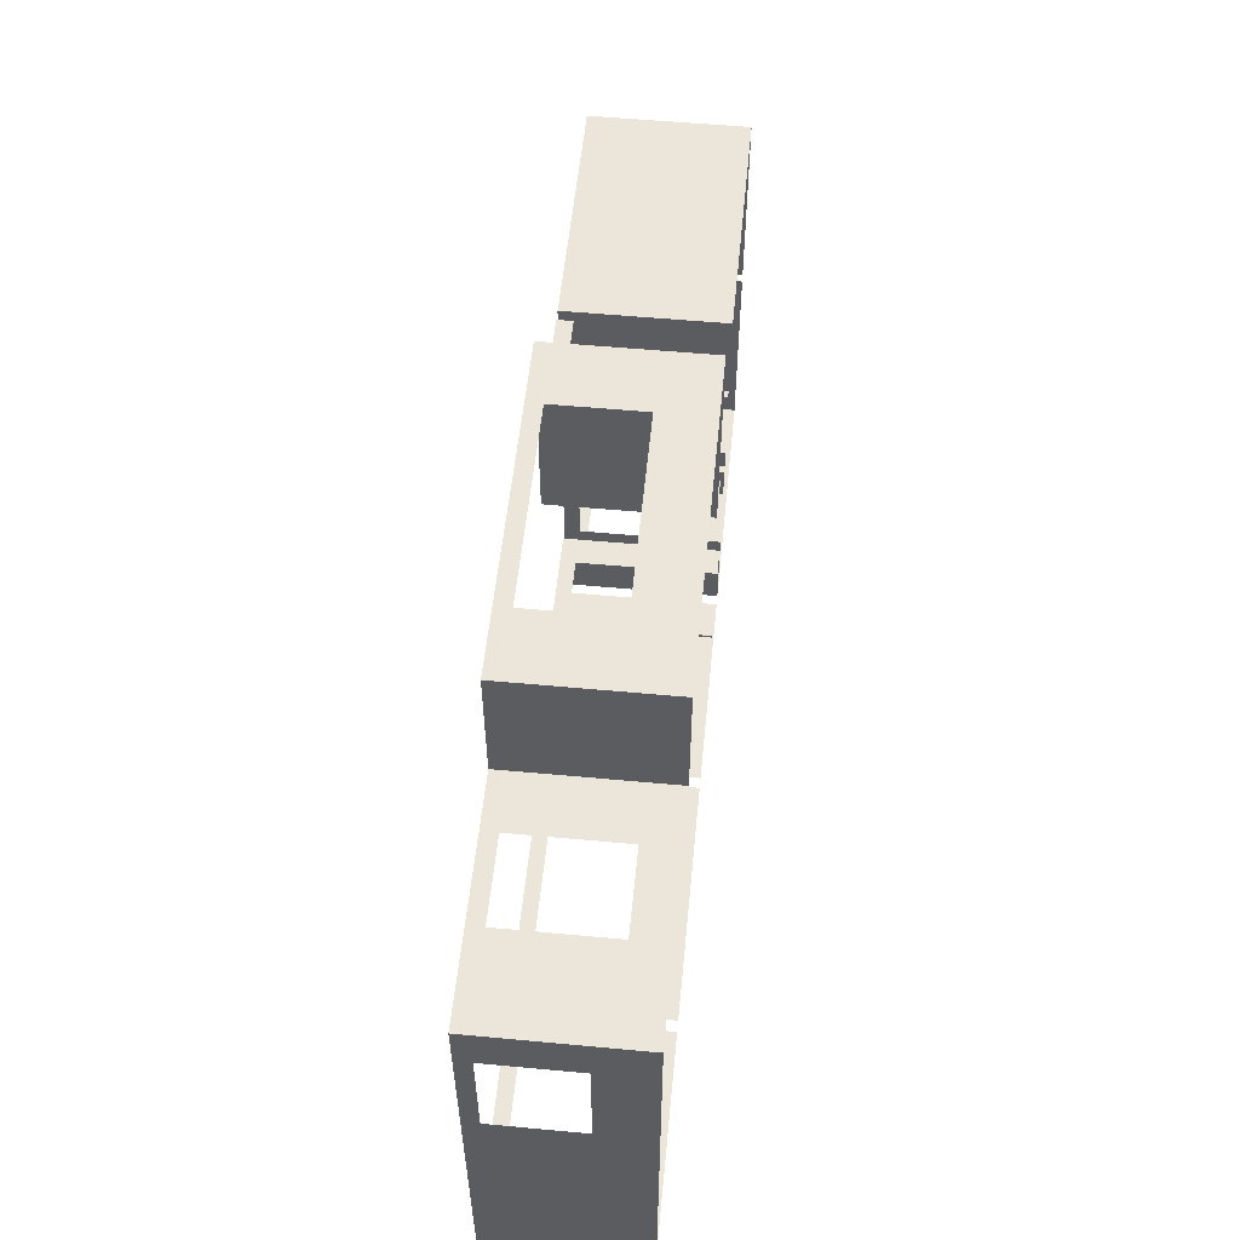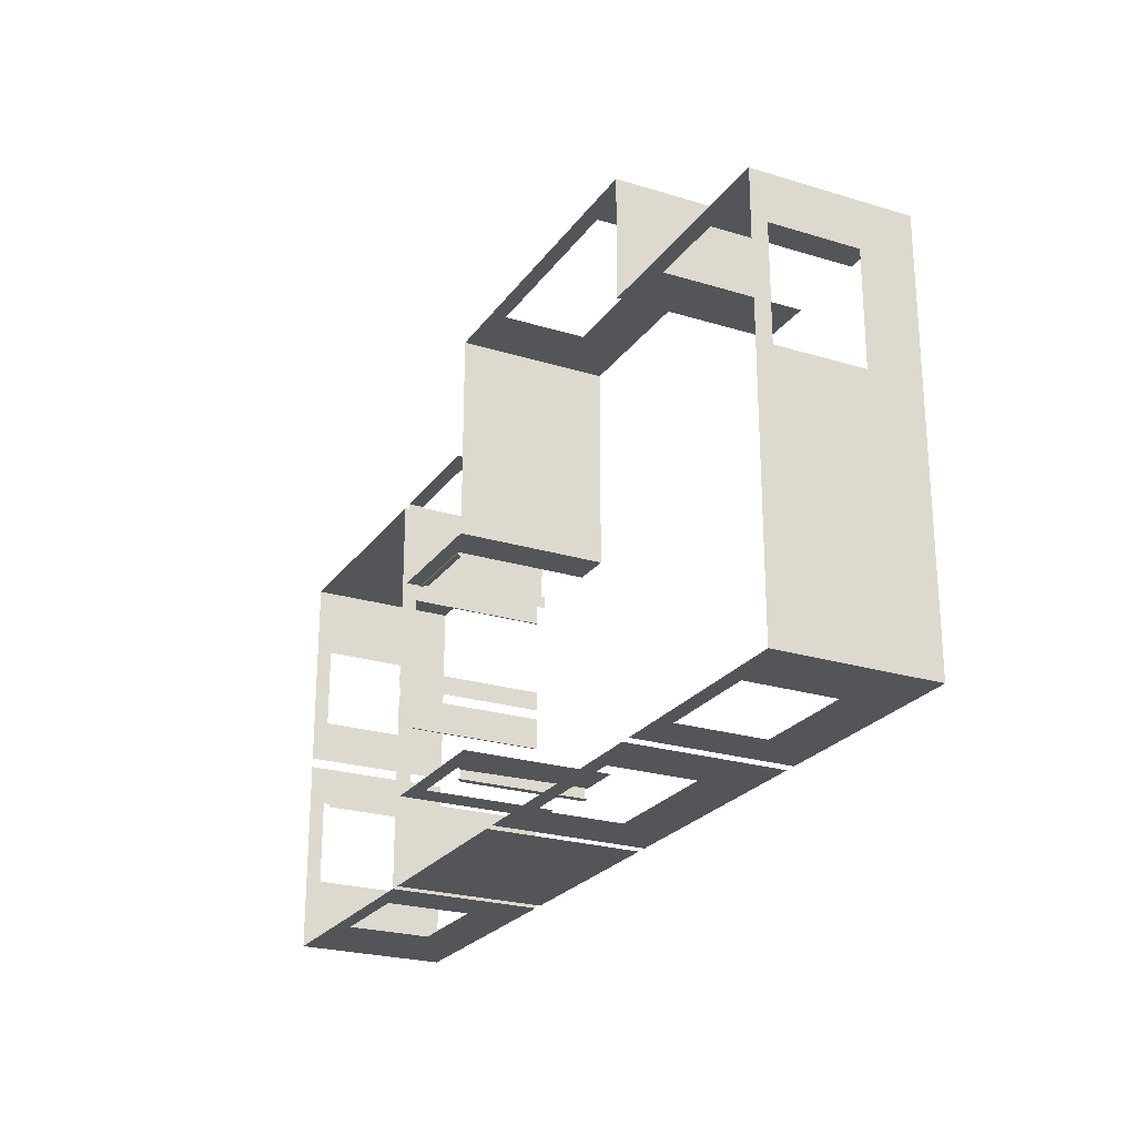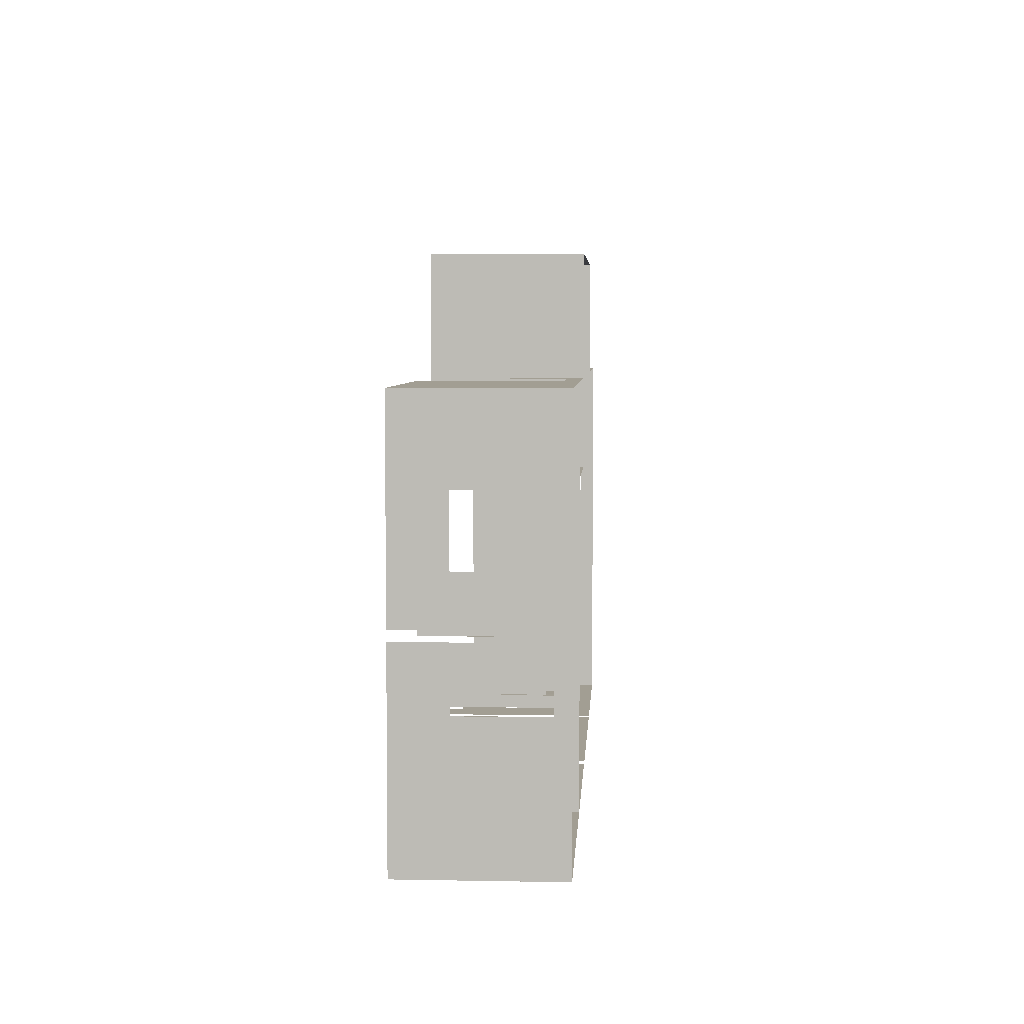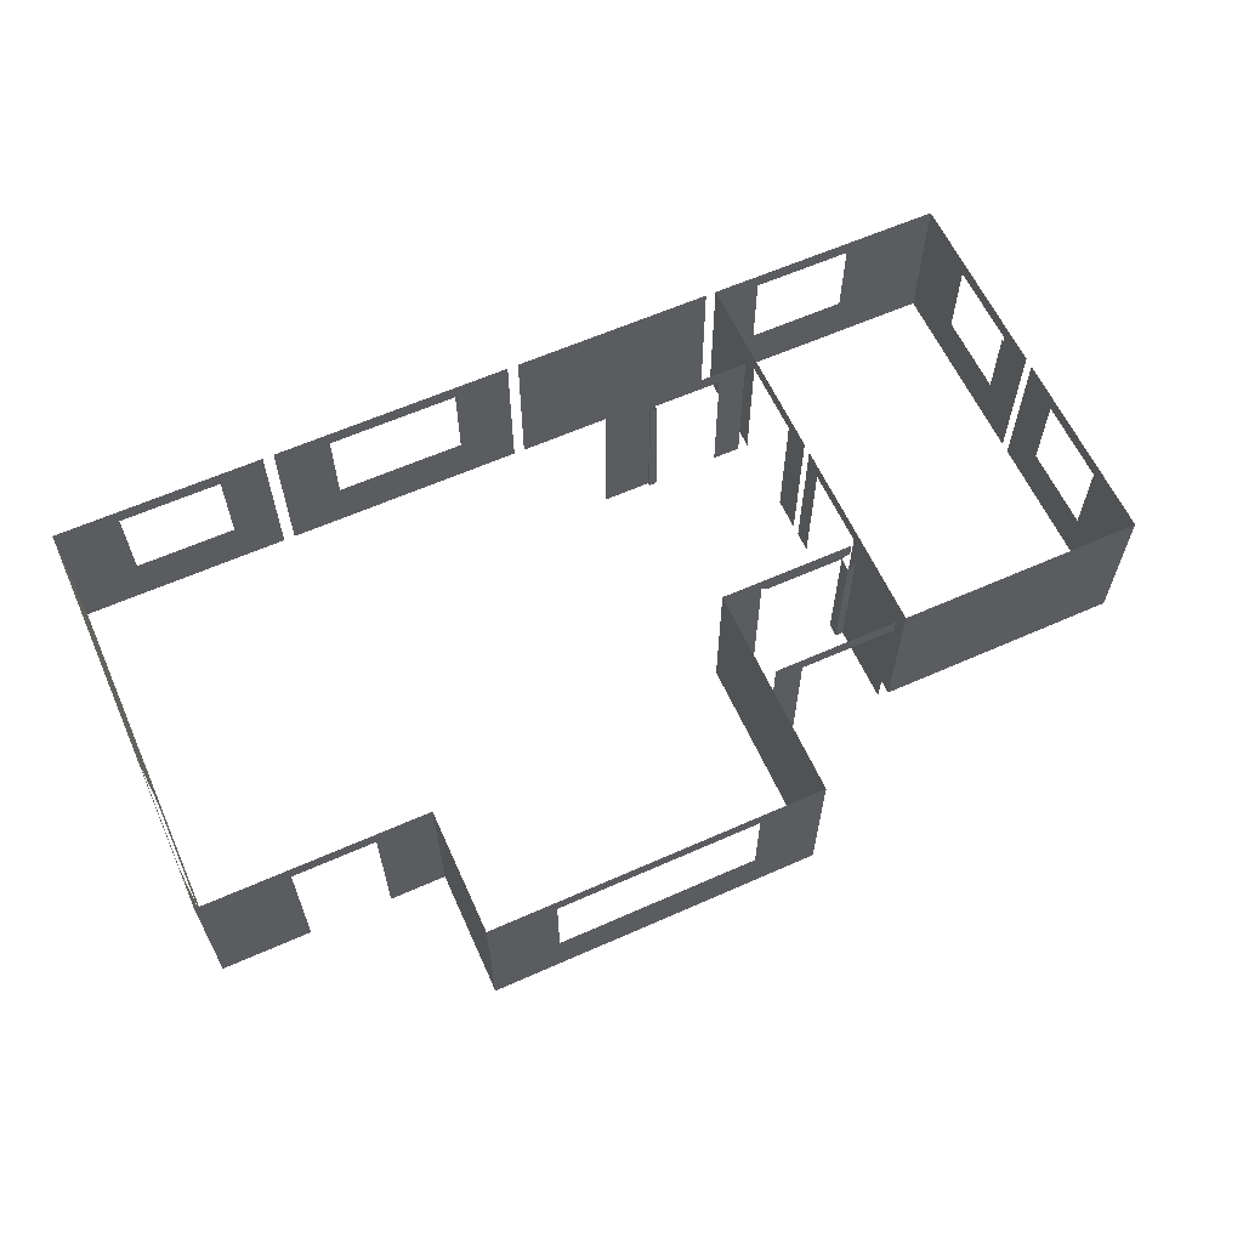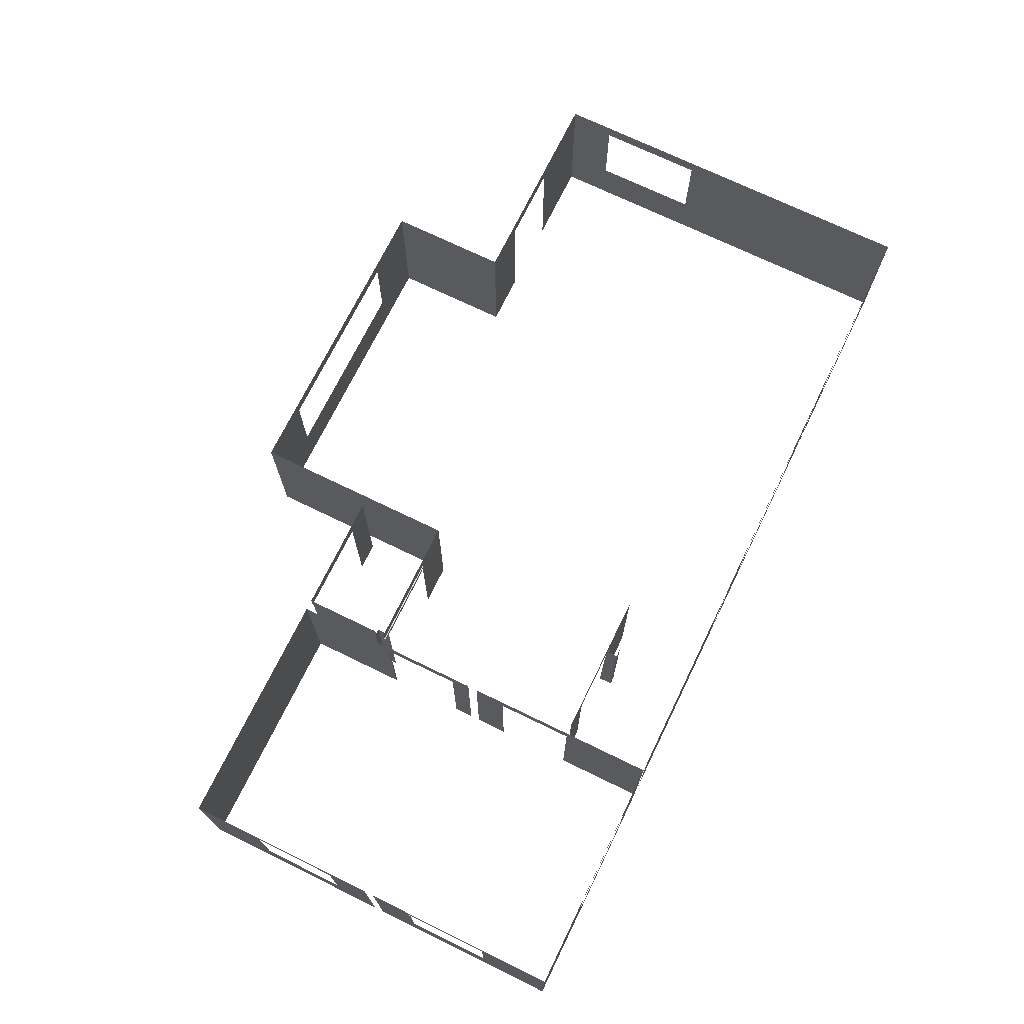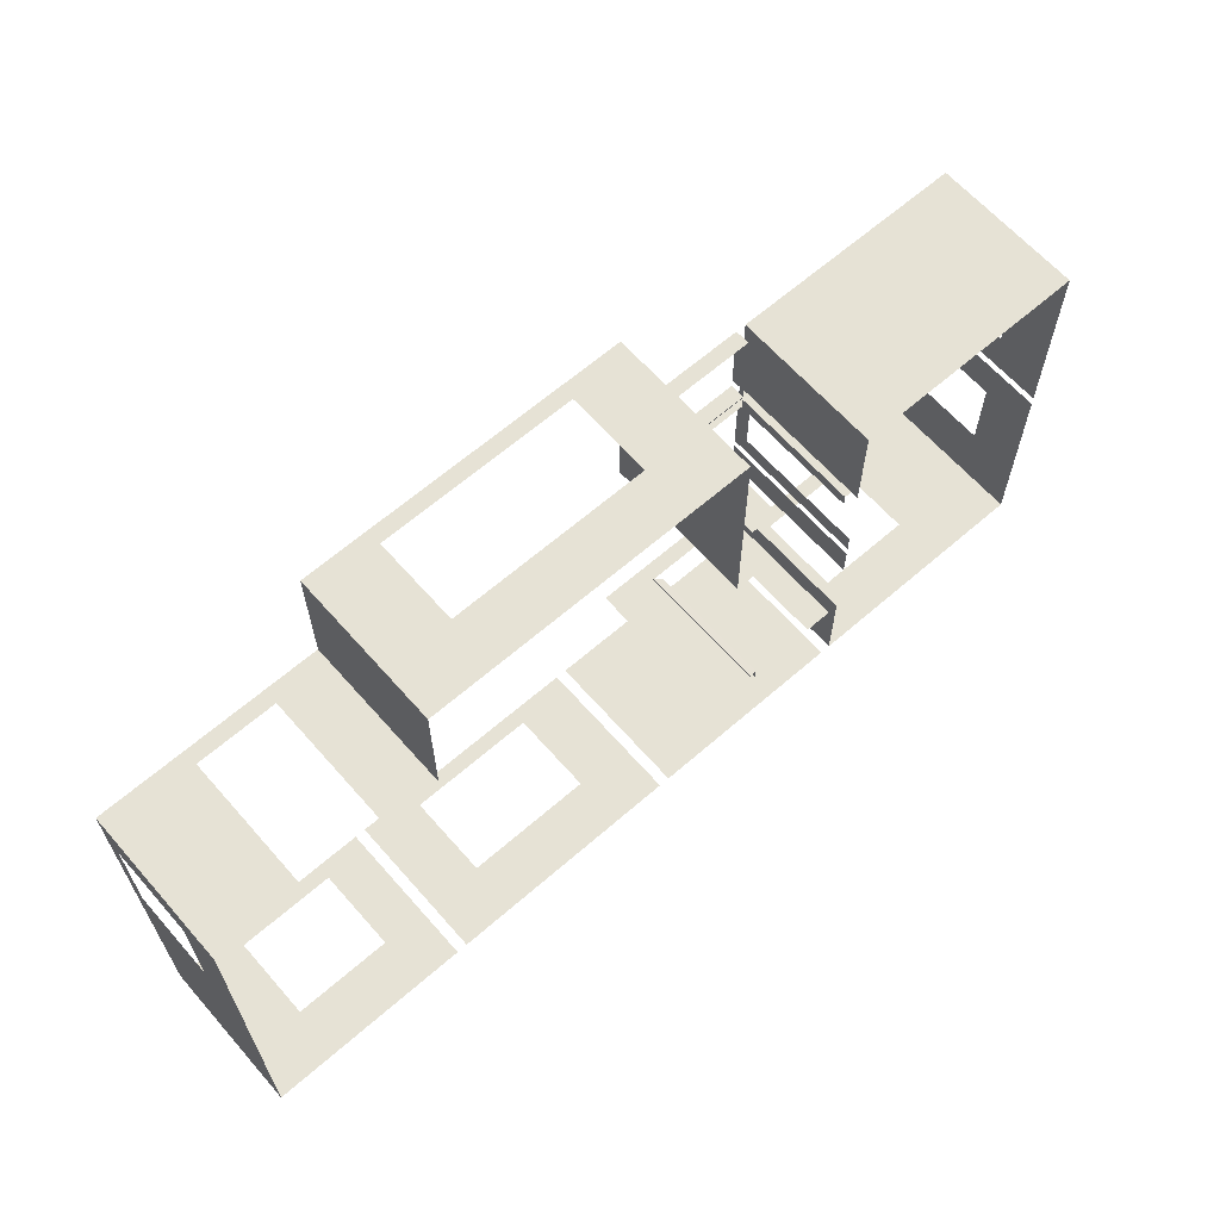
<metadata>
{"format":"obj","ext":"obj","renderer":"f3d","projection":"perspective","resolution":1024,"background":"white","views":[{"elev":55.1,"azim":-84.4,"up":"+Z"},{"elev":-24.2,"azim":-116.8,"up":"+Z"},{"elev":5.1,"azim":93.3,"up":"+Z"},{"elev":61.6,"azim":-24.3,"up":"+Y"},{"elev":71.5,"azim":116.0,"up":"+Y"},{"elev":63.9,"azim":-41.3,"up":"+Z"}]}
</metadata>
<code>
o House_Плоскость
v 3.844 0.2054 -12.5
v 8.619 0.2054 -12.5
v 8.619 0.2054 -14.02
v 8.619 0.2054 -20.48
v 3.639 0.2054 -20.48
v -0.363 0.2054 -20.48
v -0.579 0.2054 -20.48
v -5.352 0.2054 -20.48
v -5.568 0.2054 -20.48
v -9.667 0.2054 -20.48
v -9.667 0.2054 -12.49
v -5.349 0.2054 -12.49
v -5.349 0.2054 -10.09
v 1.015 0.2054 -10.09
v 1.232 0.2054 -12.5
v 1.015 0.2054 -14.25
v 3.844 0.2054 -14.49
v 3.844 0.2054 -16.38
v 3.844 0.2054 -16.58
v 8.619 0.2054 -16.38
v 8.619 0.2054 -16.58
v 3.639 0.2054 -18.7
v 3.844 0.2054 -18.7
v 3.844 0.2054 -20.48
v 0.6823 0.2054 -18.7
v 3.639 3.205 -12.5
v 8.619 3.205 -12.5
v 8.619 3.205 -20.48
v 3.639 3.205 -20.48
v -0.363 3.205 -20.48
v -0.579 3.205 -20.48
v -5.352 3.205 -20.48
v -5.568 3.205 -20.48
v -9.667 3.205 -20.48
v -9.667 3.205 -12.49
v -5.349 3.205 -12.49
v -5.349 3.205 -10.09
v 1.015 3.205 -10.09
v 1.232 3.205 -12.5
v 1.015 3.205 -14.25
v 3.639 3.205 -14.05
v 3.639 3.205 -14.25
v 3.844 3.205 -12.5
v 3.844 3.205 -16.38
v 3.844 3.205 -16.58
v 8.619 3.205 -16.38
v 8.619 3.205 -16.58
v 3.639 3.205 -18.7
v 3.844 3.205 -20.48
v 0.6823 3.205 -18.7
v -0.234 0.2054 -10.09
v -0.234 2.785 -10.09
v 3.639 2.905 -14.05
v 3.844 2.905 -14.49
v 3.639 2.905 -12.5
v 3.844 2.905 -18.7
v -4.064 0.2054 -10.09
v -4.064 2.785 -10.09
v 3.639 2.905 -18.7
v -0.234 2.905 -10.09
v -4.064 2.905 -10.09
v -0.234 1.225 -10.09
v -4.064 1.225 -10.09
v -9.667 0.2054 -13.4
v -9.667 2.785 -13.4
v -9.667 2.905 -13.4
v -9.667 0.2054 -15.54
v -9.667 2.785 -15.54
v -9.667 2.905 -15.54
v -9.667 1.225 -13.4
v -9.667 1.225 -15.54
v -4.26 0.2054 -20.48
v -4.26 2.785 -20.48
v -4.26 2.905 -20.48
v -1.687 0.2054 -20.48
v -1.687 2.785 -20.48
v -1.687 2.905 -20.48
v 8.619 1.225 -14.02
v 8.619 2.905 -17.35
v -4.26 1.225 -20.48
v -1.687 1.225 -20.48
v -6.453 0.2054 -20.48
v -6.453 2.785 -20.48
v -6.453 2.905 -20.48
v -6.453 1.225 -20.48
v -8.442 0.2054 -20.48
v -8.442 2.785 -20.48
v -8.442 2.905 -20.48
v -8.442 1.225 -20.48
v 4.784 0.2054 -20.48
v 4.784 2.785 -20.48
v 4.784 2.905 -20.48
v 4.784 1.225 -20.48
v 6.759 0.2054 -20.48
v 6.759 2.785 -20.48
v 6.759 2.905 -20.48
v 6.759 1.225 -20.48
v 8.619 0.2054 -19.06
v 8.619 2.785 -19.06
v 8.619 2.905 -19.06
v 8.619 1.225 -19.06
v 8.619 0.2054 -17.41
v 8.619 2.785 -17.41
v 8.619 1.225 -17.41
v 8.619 0.2054 -15.54
v 8.619 2.785 -15.54
v 8.619 2.905 -15.54
v 8.619 1.225 -15.54
v 8.619 0.2054 -13.9
v 8.619 2.785 -13.9
v 8.619 2.905 -13.9
v 8.619 1.225 -13.9
v -6.414 0.2054 -12.49
v -6.414 2.905 -12.49
v -7.974 0.2054 -12.49
v -7.974 2.905 -12.49
v 1.618 0.2054 -18.7
v 1.618 2.905 -18.7
v 3.093 0.2054 -18.7
v 3.093 2.905 -18.7
v 3.844 0.2054 -17.2
v 3.844 2.905 -17.2
v 3.844 0.2054 -16
v 3.844 2.905 -16
v 1.822 0.2054 -14.25
v 1.822 2.905 -14.25
v 1.782 0.2054 -12.5
v 1.782 2.905 -12.5
v 3.493 0.2054 -14.02
v 3.639 0.2054 -14.02
v 1.618 0.2054 -18.64
v 1.762 0.2054 -18.64
v 3.493 2.785 -14.02
v 1.762 2.785 -18.68
v 3.639 2.905 -14.02
v 1.618 2.905 -18.68
v 3.639 0.2054 -12.52
v 3.493 0.2054 -14.27
v 1.762 2.785 -18.92
v 1.762 0.2054 -18.92
v 1.966 2.785 -14.27
v 3.493 2.785 -14.27
v 3.639 2.905 -12.52
v 1.618 2.905 -18.92
v 1.822 2.905 -14.27
v 1.618 0.2054 -18.92
v 3.873 0.2054 -14.49
v 3.873 0.2054 -17.2
v 3.873 2.905 -14.49
v 3.873 2.905 -17.2
v 3.639 2.905 -14.27
v 3.639 2.905 -14.25
v 8.619 2.785 -17.35
f 56 49 45
f 36 116 35
f 61 37 38
f 38 16 14
f 42 152 126
f 94 93 90
f 36 13 12
f 120 119 59
f 57 62 51
f 70 67 71
f 34 35 69
f 88 84 33
f 75 80 72
f 31 32 77
f 89 82 85
f 3 112 78
f 101 102 104
f 111 27 46
f 128 15 39
f 30 5 29
f 54 124 44
f 100 79 47
f 28 49 96
f 43 2 1
f 135 143 26
f 56 23 24
f 45 19 122
f 19 121 122
f 56 24 49
f 45 122 56
f 36 12 114
f 12 113 114
f 115 11 116
f 11 35 116
f 36 114 116
f 38 14 62
f 14 51 62
f 62 52 38
f 52 60 38
f 57 13 63
f 13 37 63
f 61 58 37
f 58 63 37
f 38 60 61
f 38 40 16
f 125 16 126
f 16 40 126
f 40 42 126
f 94 97 93
f 36 37 13
f 119 22 59
f 59 48 120
f 48 50 118
f 120 48 118
f 50 25 118
f 25 117 118
f 57 63 62
f 70 64 67
f 35 11 70
f 11 64 70
f 70 65 35
f 65 66 35
f 67 10 71
f 10 34 71
f 69 68 34
f 68 71 34
f 35 66 69
f 82 9 85
f 9 33 85
f 34 10 89
f 10 86 89
f 89 87 34
f 87 88 34
f 84 83 33
f 83 85 33
f 34 88 33
f 75 81 80
f 32 8 80
f 8 72 80
f 80 73 32
f 73 74 32
f 75 7 81
f 7 31 81
f 77 76 31
f 76 81 31
f 32 74 77
f 89 86 82
f 108 105 3
f 3 109 112
f 78 108 3
f 101 98 102
f 105 108 20
f 108 106 46
f 108 46 20
f 106 107 46
f 109 2 112
f 2 27 112
f 111 110 27
f 110 112 27
f 46 107 111
f 128 127 15
f 39 26 128
f 26 55 128
f 30 6 5
f 1 17 54
f 124 123 18
f 43 1 54
f 124 18 44
f 43 54 44
f 153 103 104
f 104 102 21
f 28 4 101
f 4 98 101
f 101 99 28
f 99 100 28
f 104 21 47
f 153 104 47
f 79 153 47
f 28 100 47
f 49 24 93
f 24 90 93
f 93 91 49
f 91 92 49
f 94 4 97
f 4 28 97
f 96 95 28
f 95 97 28
f 49 92 96
f 43 27 2
f 26 41 135
f 41 53 135
f 135 130 137
f 143 55 26
f 135 137 143
f 133 138 129
f 140 134 132
f 117 136 118
f 121 150 122
f 139 146 144
f 152 145 126
f 17 149 54
f 134 131 132
f 130 133 129
f 145 142 141
f 133 142 138
f 140 139 134
f 117 131 136
f 121 148 150
f 139 140 146
f 152 151 145
f 17 147 149
f 134 136 131
f 130 135 133
f 145 151 142

</code>
